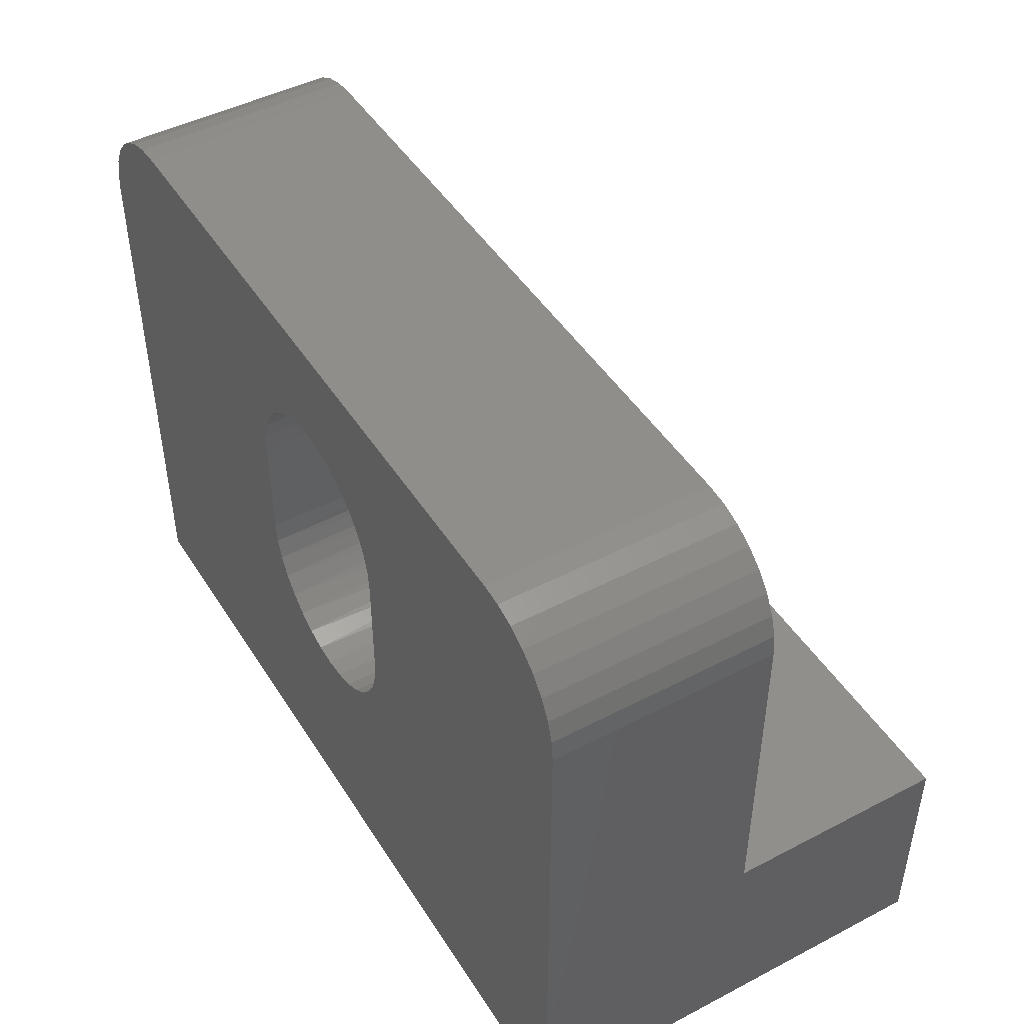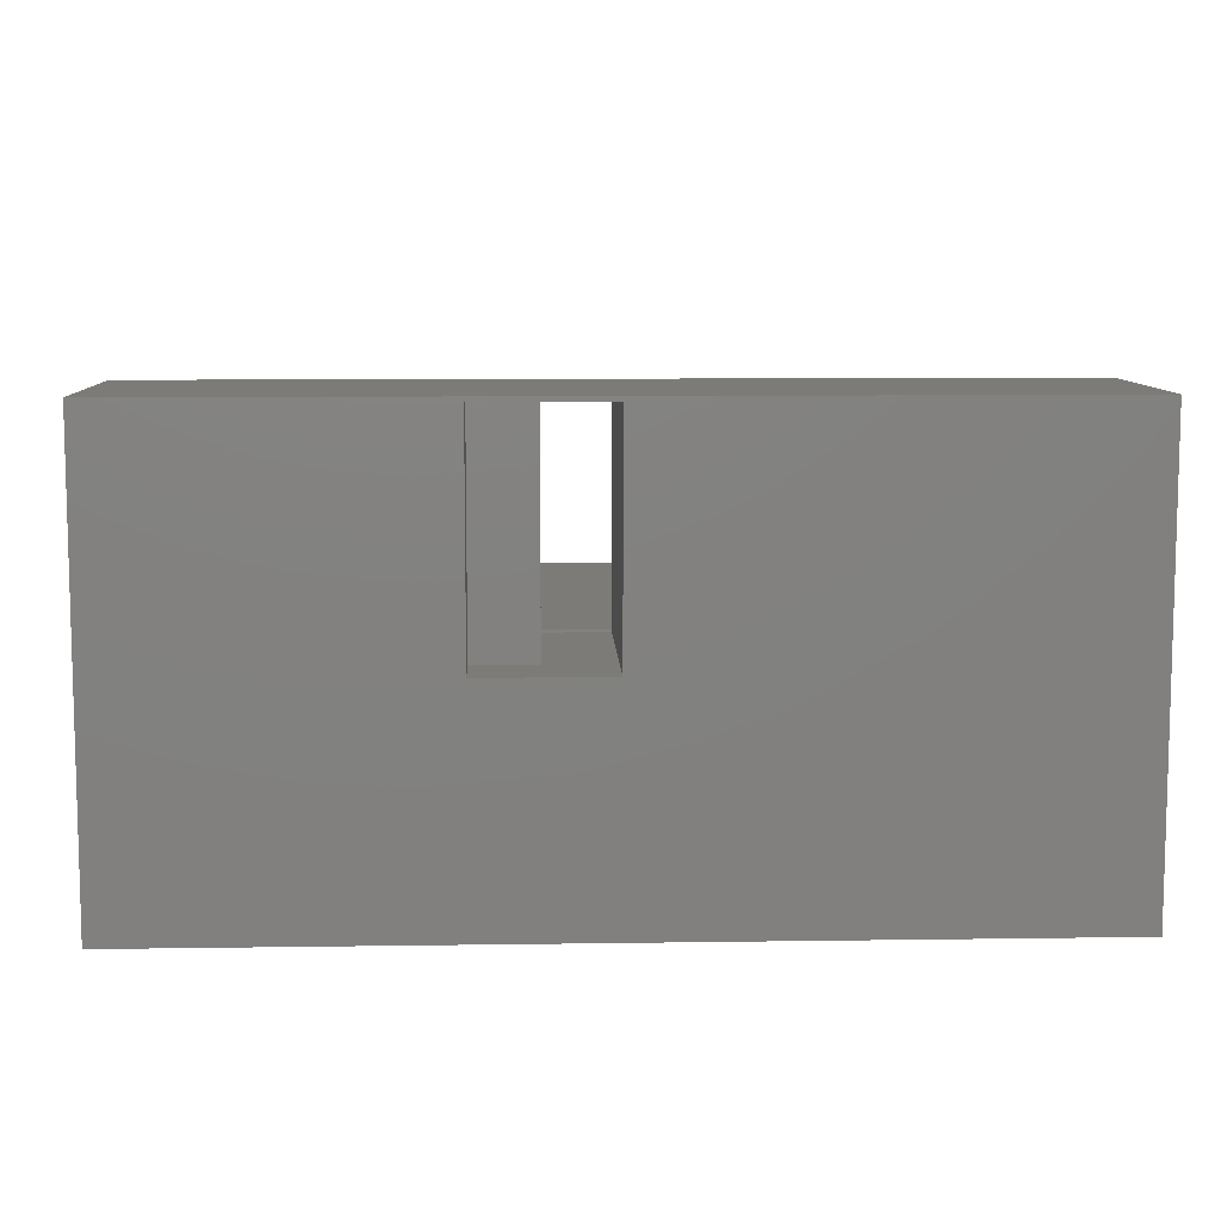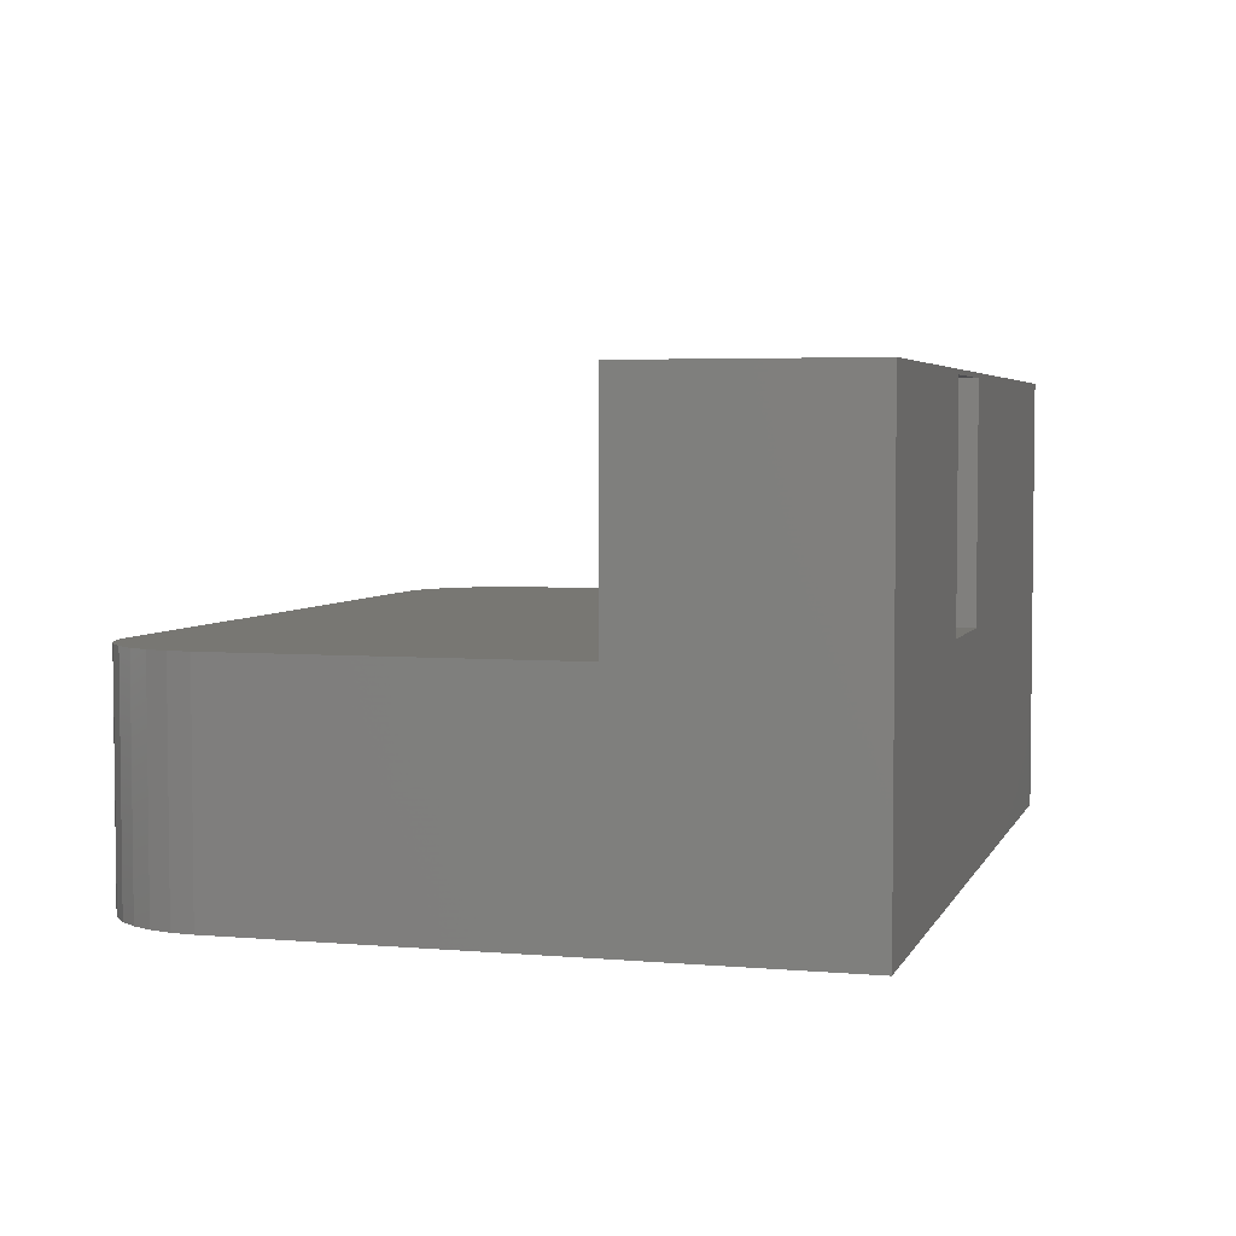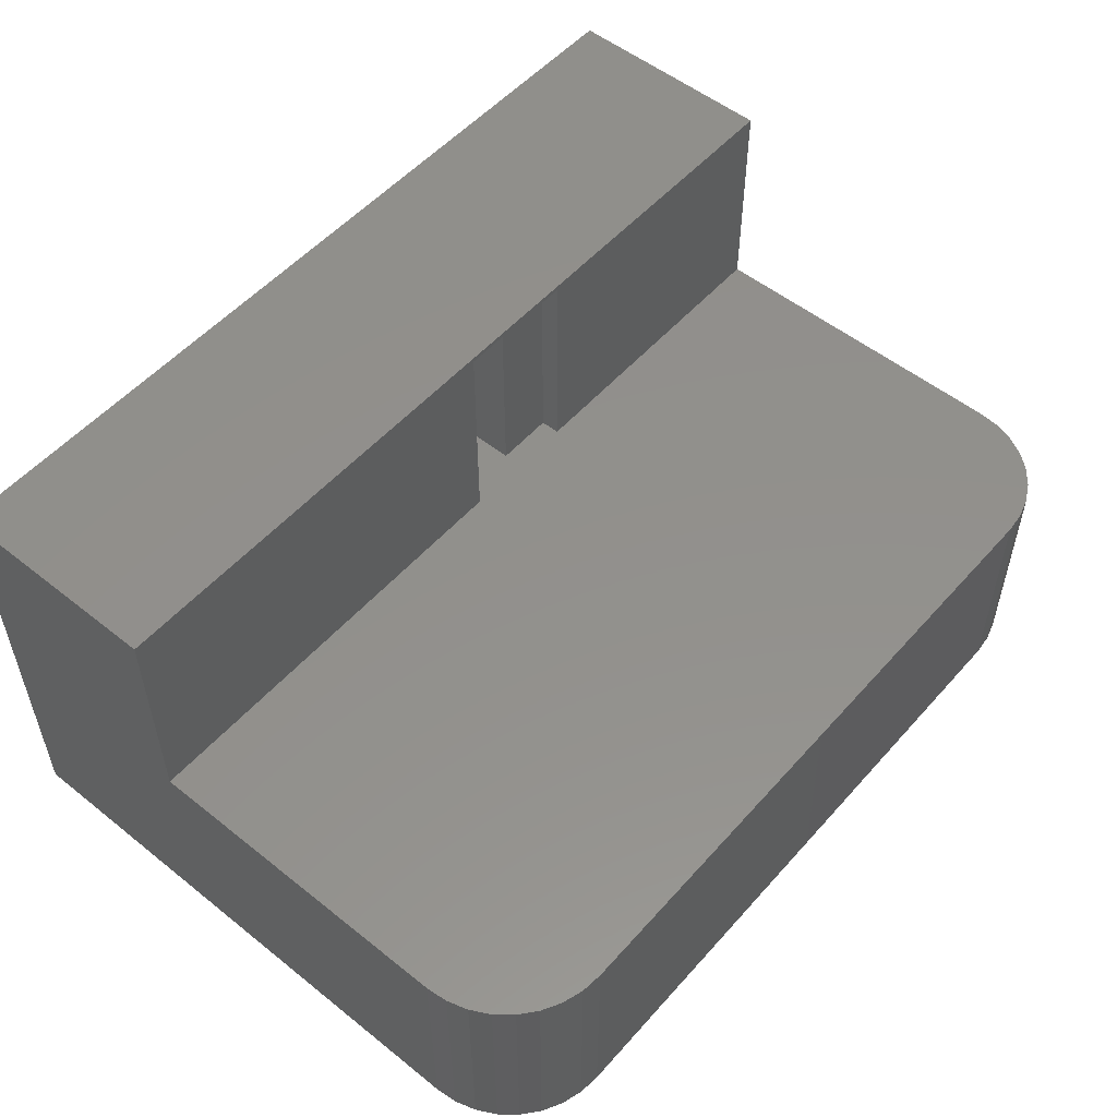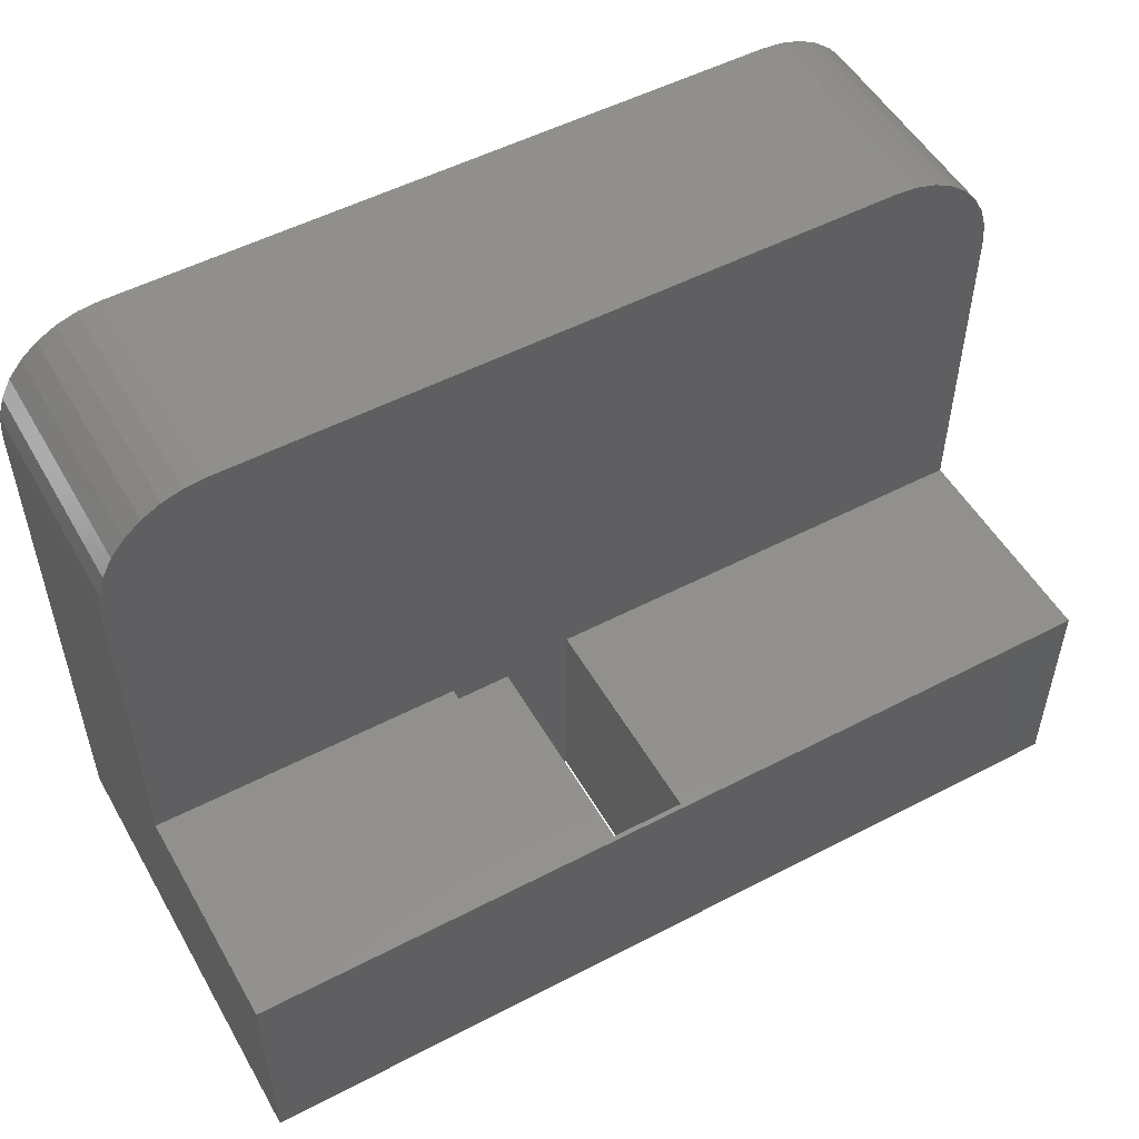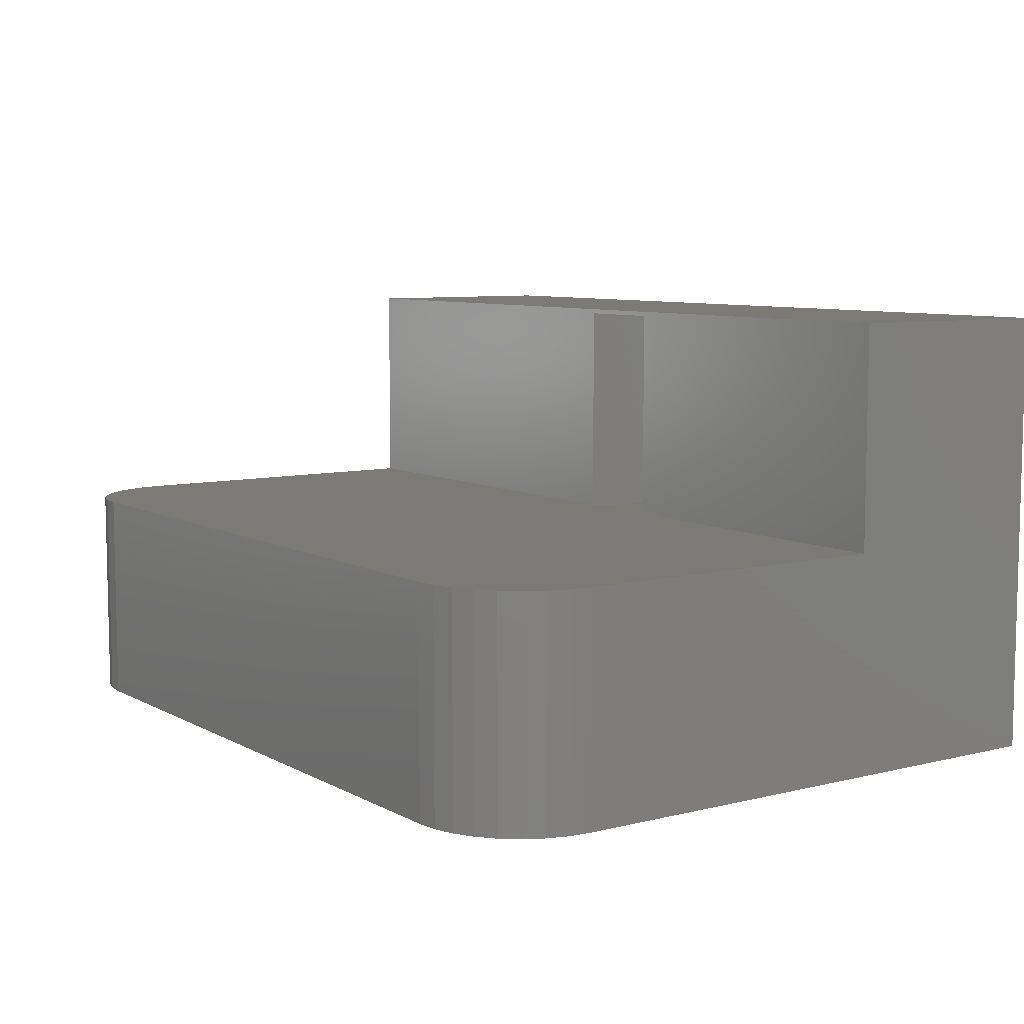
<metadata>
{"format":"stl","ext":"stl","renderer":"f3d","projection":"perspective","resolution":1024,"background":"white","views":[{"elev":46.4,"azim":59.3,"up":"+Z"},{"elev":8.9,"azim":177.7,"up":"+Y"},{"elev":4.1,"azim":105.8,"up":"+Y"},{"elev":53.4,"azim":-49.6,"up":"+Y"},{"elev":52.3,"azim":150.7,"up":"+Z"},{"elev":7.8,"azim":55.3,"up":"+Y"}]}
</metadata>
<code>
# stl→obj: 138 verts, 278 faces
v 0.09375 -0.1875 0.376
v 0.09375 -0.1875 0.2812
v 0.375 -0.1875 0
v 0.375 -0.1875 0.4688
v 0.3732 -0.1875 0.487
v 0.3679 -0.1875 0.5046
v 0.3592 -0.1875 0.5208
v 0.3475 -0.1875 0.535
v 0.3333 -0.1875 0.5467
v 0.3171 -0.1875 0.5554
v 0.2995 -0.1875 0.5607
v 0.2812 -0.1875 0.5625
v -0.09375 -0.1875 0.376
v -0.2812 -0.1875 0.5625
v -0.2995 -0.1875 0.5607
v -0.3171 -0.1875 0.5554
v -0.3333 -0.1875 0.5467
v -0.3475 -0.1875 0.535
v -0.3592 -0.1875 0.5208
v -0.3679 -0.1875 0.5046
v -0.3732 -0.1875 0.487
v -0.375 -0.1875 0.4688
v -0.375 -0.1875 0
v -0.09375 -0.1875 0.2812
v -0.01829 -0.1875 0.1893
v -0.03588 -0.1875 0.1946
v -0.05208 -0.1875 0.2033
v -0.06629 -0.1875 0.215
v -0.07795 -0.1875 0.2292
v -0.08661 -0.1875 0.2454
v -0.09195 -0.1875 0.263
v 0.09195 -0.1875 0.263
v 0.08661 -0.1875 0.2454
v 0.07795 -0.1875 0.2292
v 0.06629 -0.1875 0.215
v 0.05208 -0.1875 0.2033
v 0.03588 -0.1875 0.1946
v 0.01829 -0.1875 0.1893
v -1.11e-16 -0.1875 0.1875
v -0.09195 -0.1875 0.3943
v -0.08661 -0.1875 0.4119
v -0.07795 -0.1875 0.4281
v -0.06629 -0.1875 0.4423
v -0.05208 -0.1875 0.4539
v -0.03588 -0.1875 0.4626
v -0.01829 -0.1875 0.4679
v 0 -0.1875 0.4697
v 0.01829 -0.1875 0.4679
v 0.03588 -0.1875 0.4626
v 0.05208 -0.1875 0.4539
v 0.06629 -0.1875 0.4423
v 0.07795 -0.1875 0.4281
v 0.08661 -0.1875 0.4119
v 0.09195 -0.1875 0.3943
v -0.2812 0.001974 0.5625
v 0.2812 0.001974 0.5625
v 0.2995 0.001974 0.5607
v 0.3171 0.001974 0.5554
v 0.3333 0.001974 0.5467
v 0.3475 0.001974 0.535
v 0.3592 0.001974 0.5208
v 0.3679 0.001974 0.5046
v 0.3732 0.001974 0.487
v 0.375 0.001974 0.4688
v 0.375 0.001974 0.1875
v 0.1094 0.001974 0.1875
v 0.002796 0.001974 0.1875
v -0.375 0.001974 0.1875
v -0.375 0.001974 0.4688
v -0.3732 0.001974 0.487
v -0.3679 0.001974 0.5046
v -0.3592 0.001974 0.5208
v -0.3475 0.001974 0.535
v -0.3333 0.001974 0.5467
v -0.3171 0.001974 0.5554
v -0.2995 0.001974 0.5607
v -0.375 0.1914 0
v -0.375 0.1914 0.1875
v 0.375 0.1914 0
v 0.375 0.1914 0.1875
v -0.08788 6.691e-18 0.2486
v -0.08072 7.128e-18 0.2336
v -0.07101 7.34e-18 0.22
v -0.05906 7.32e-18 0.2084
v -0.04525 7.07e-18 0.1991
v -0.03001 6.596e-18 0.1924
v -0.01383 5.915e-18 0.1885
v 0.02068 3.928e-18 0.1898
v 0.0378 2.664e-18 0.1955
v 0.05353 1.301e-18 0.2043
v 0.06727 -1.097e-19 0.216
v 0.002796 0 0.1875
v -0.09227 6.043e-18 0.2647
v -0.09375 5.204e-18 0.2812
v 0.07853 -1.516e-18 0.23
v 0.08688 -2.867e-18 0.246
v 0.09202 -4.112e-18 0.2633
v 0.09375 -5.204e-18 0.2812
v -0.09375 1.128e-17 0.376
v 0.01829 -6.119e-18 0.4679
v 0.03588 -6.8e-18 0.4626
v 0.05208 -7.218e-18 0.4539
v 0.06629 -7.36e-18 0.4423
v 0.07795 -7.218e-18 0.4281
v 0.08661 -6.8e-18 0.4119
v 0.09195 -6.119e-18 0.3943
v 0.09375 -5.204e-18 0.376
v -1.728e-17 -5.204e-18 0.4697
v -0.01829 -4.089e-18 0.4679
v -0.03588 -2.816e-18 0.4626
v -0.05208 -1.436e-18 0.4539
v -0.06629 1.541e-33 0.4423
v -0.07795 1.436e-18 0.4281
v -0.08661 2.816e-18 0.4119
v -0.09195 4.089e-18 0.3943
v 0.1094 6.373e-34 0.1875
v 0.1094 5.769e-34 0.1697
v 0.05806 2.849e-18 0.1697
v 0.05806 2.849e-18 0.1342
v 0.05806 2.849e-18 0.1007
v 0.05806 2.849e-18 0.04934
v 0.002796 5.916e-18 -6.526e-18
v 0.1094 6.488e-34 0.1342
v 0.1094 3.421e-34 0.1007
v 0.1094 0 0
v 0.1094 3.603e-34 0.04934
v 0.002796 0.1875 0
v 0.002796 0.1875 0.1875
v 0.1094 0.1875 0
v 0.1094 0.1875 0.1875
v 0.1094 0.1875 0.1697
v 0.05806 0.1875 0.04934
v 0.05806 0.1875 0.1007
v 0.05806 0.1875 0.1342
v 0.05806 0.1875 0.1697
v 0.1094 0.1875 0.1342
v 0.1094 0.1875 0.1007
v 0.1094 0.1875 0.04934
f 1 2 3
f 1 3 4
f 1 4 5
f 1 5 6
f 1 6 7
f 1 7 8
f 1 8 9
f 1 9 10
f 1 10 11
f 1 11 12
f 13 14 15
f 13 15 16
f 13 16 17
f 13 17 18
f 13 18 19
f 13 19 20
f 13 20 21
f 13 21 22
f 13 22 23
f 13 23 24
f 23 25 26
f 23 26 27
f 23 27 28
f 23 28 29
f 23 29 30
f 23 30 31
f 23 31 24
f 3 2 32
f 3 32 33
f 3 33 34
f 3 34 35
f 3 35 36
f 3 36 37
f 3 37 38
f 3 38 39
f 3 39 25
f 3 25 23
f 14 13 40
f 14 40 41
f 14 41 42
f 14 42 43
f 14 43 44
f 14 44 45
f 14 45 46
f 12 14 46
f 12 46 47
f 12 47 48
f 12 48 49
f 12 49 50
f 12 50 51
f 12 51 52
f 12 52 53
f 12 53 54
f 12 54 1
f 14 12 55
f 55 12 56
f 56 57 58
f 56 58 59
f 56 59 60
f 56 60 61
f 56 61 62
f 56 62 63
f 56 63 64
f 56 64 65
f 56 65 66
f 56 66 67
f 56 67 68
f 56 68 55
f 68 69 70
f 68 70 71
f 68 71 72
f 68 72 73
f 68 73 74
f 68 74 75
f 68 75 76
f 68 76 55
f 22 69 23
f 23 69 68
f 23 68 77
f 77 68 78
f 69 22 70
f 70 22 21
f 70 21 71
f 71 21 20
f 71 20 72
f 72 20 19
f 72 19 73
f 73 19 18
f 73 18 74
f 74 18 17
f 74 17 75
f 75 17 16
f 75 16 76
f 76 16 15
f 76 15 55
f 55 15 14
f 79 80 3
f 3 80 65
f 3 65 4
f 4 65 64
f 4 64 5
f 5 64 63
f 5 63 6
f 6 63 62
f 6 62 7
f 7 62 61
f 7 61 8
f 8 61 60
f 8 60 9
f 9 60 59
f 9 59 10
f 10 59 58
f 10 58 11
f 11 58 57
f 11 57 12
f 12 57 56
f 30 81 31
f 82 81 30
f 29 82 30
f 83 82 29
f 28 83 29
f 84 83 28
f 27 84 28
f 27 85 84
f 85 27 26
f 26 86 85
f 86 26 25
f 25 87 86
f 87 25 39
f 88 38 37
f 37 89 88
f 89 37 36
f 36 90 89
f 90 36 35
f 35 91 90
f 91 35 34
f 92 87 39
f 92 39 38
f 92 38 88
f 81 93 31
f 31 93 94
f 31 94 24
f 91 34 95
f 95 34 33
f 95 33 96
f 96 33 32
f 96 32 97
f 97 32 2
f 97 2 98
f 94 99 24
f 24 99 13
f 47 100 48
f 48 100 101
f 48 101 49
f 49 101 102
f 49 102 50
f 50 102 103
f 50 103 51
f 51 103 104
f 51 104 52
f 52 104 105
f 52 105 53
f 53 105 106
f 53 106 54
f 54 106 107
f 54 107 1
f 100 47 108
f 108 47 46
f 108 46 109
f 109 46 45
f 109 45 110
f 110 45 44
f 110 44 111
f 111 44 43
f 111 43 112
f 112 43 42
f 112 42 113
f 113 42 41
f 113 41 114
f 114 41 40
f 114 40 115
f 115 40 13
f 115 13 99
f 107 98 1
f 1 98 2
f 88 86 92
f 86 87 92
f 108 109 100
f 101 100 109
f 110 101 109
f 102 101 110
f 111 102 110
f 85 89 90
f 89 85 86
f 86 88 89
f 85 90 84
f 84 90 91
f 84 91 83
f 83 91 95
f 83 95 82
f 82 95 96
f 82 96 81
f 81 96 97
f 81 97 93
f 93 97 98
f 93 98 94
f 94 98 107
f 94 107 99
f 99 107 106
f 99 106 115
f 115 106 105
f 115 105 114
f 114 105 104
f 114 104 113
f 113 104 103
f 113 103 112
f 112 103 102
f 112 102 111
f 92 67 116
f 116 67 66
f 92 116 117
f 92 117 118
f 92 118 119
f 92 119 120
f 92 120 121
f 92 121 122
f 123 124 119
f 119 124 120
f 125 122 126
f 126 122 121
f 127 128 122
f 122 128 67
f 122 67 92
f 79 3 125
f 79 125 129
f 79 129 127
f 79 127 77
f 3 23 125
f 125 23 122
f 23 77 122
f 122 77 127
f 80 78 128
f 80 128 130
f 80 130 66
f 80 66 65
f 68 67 78
f 78 67 128
f 130 131 66
f 66 131 117
f 66 117 116
f 128 127 132
f 128 132 133
f 128 133 134
f 128 134 135
f 128 135 131
f 128 131 130
f 136 134 137
f 137 134 133
f 129 138 127
f 127 138 132
f 138 129 126
f 126 129 125
f 132 138 121
f 121 138 126
f 133 132 120
f 120 132 121
f 137 133 124
f 124 133 120
f 136 137 123
f 123 137 124
f 134 136 119
f 119 136 123
f 135 134 118
f 118 134 119
f 131 135 117
f 117 135 118
f 80 79 78
f 78 79 77

</code>
